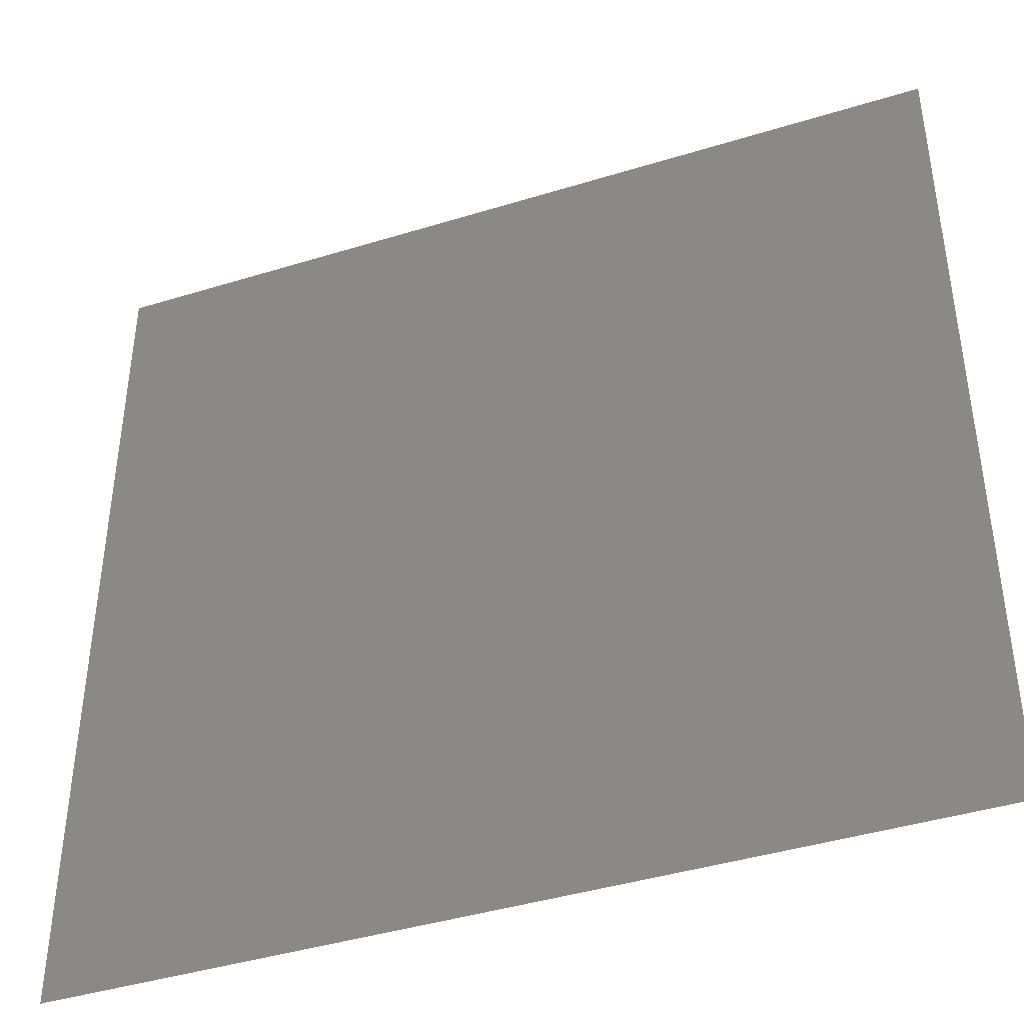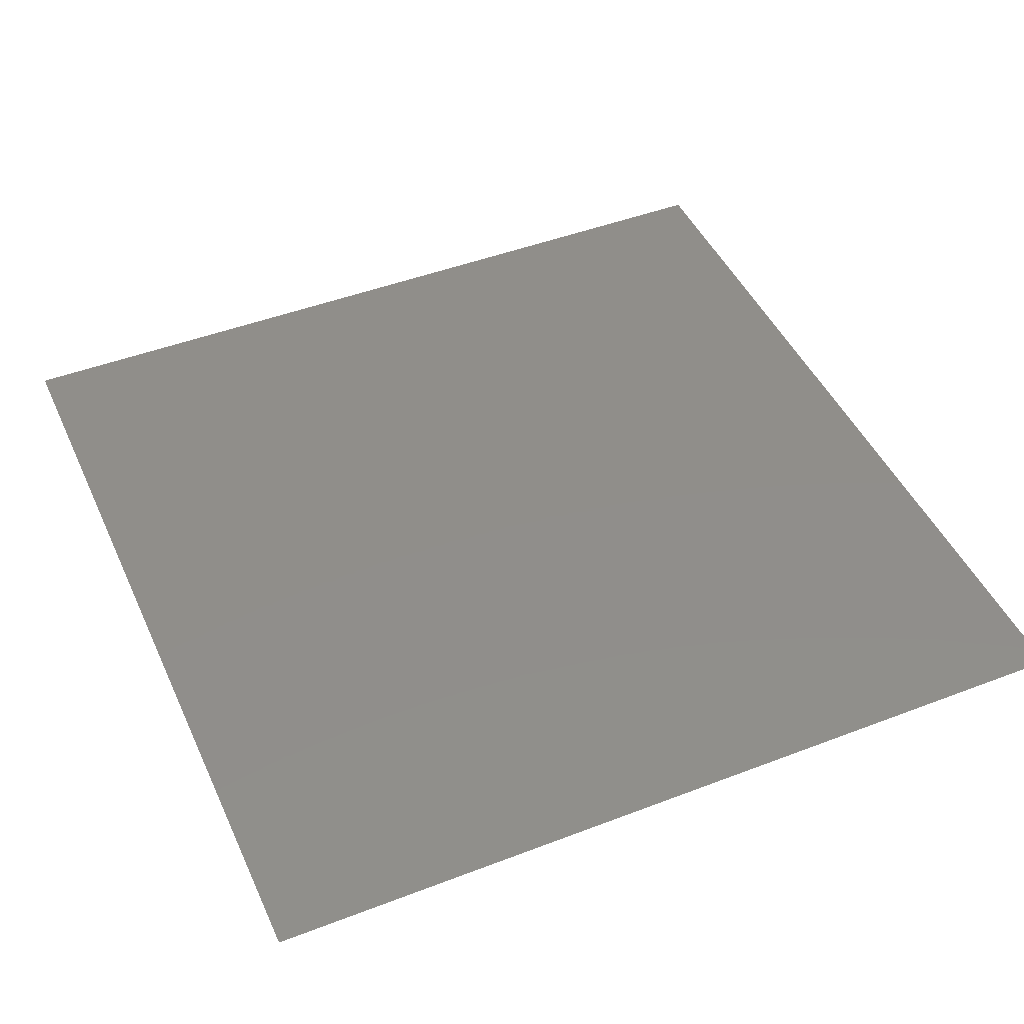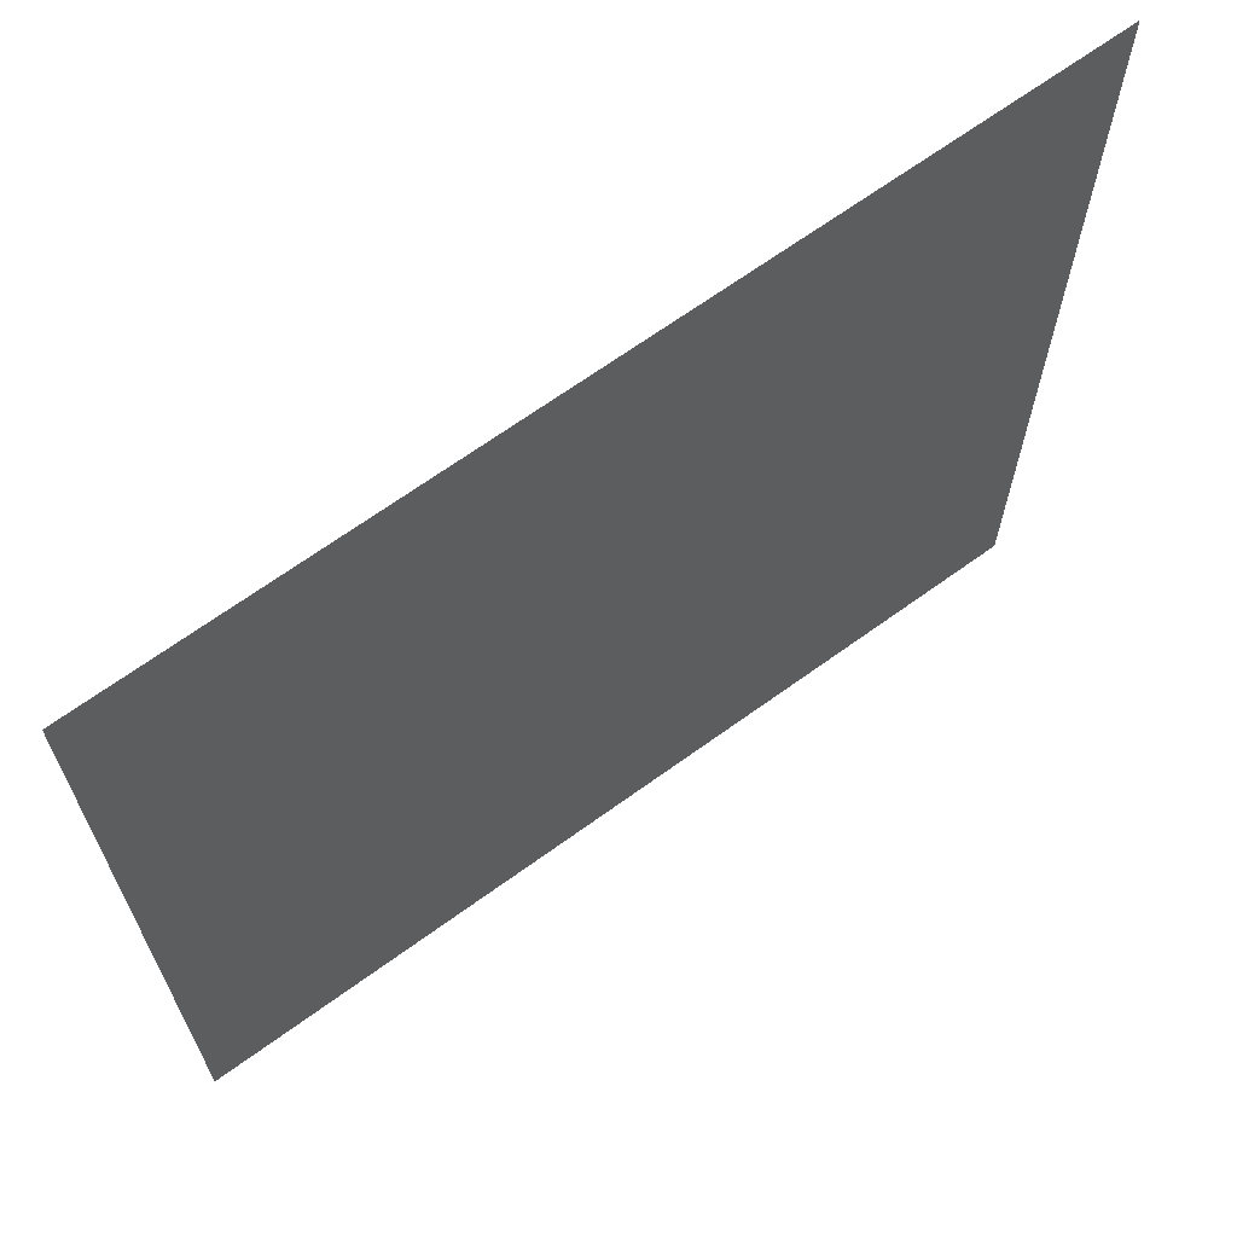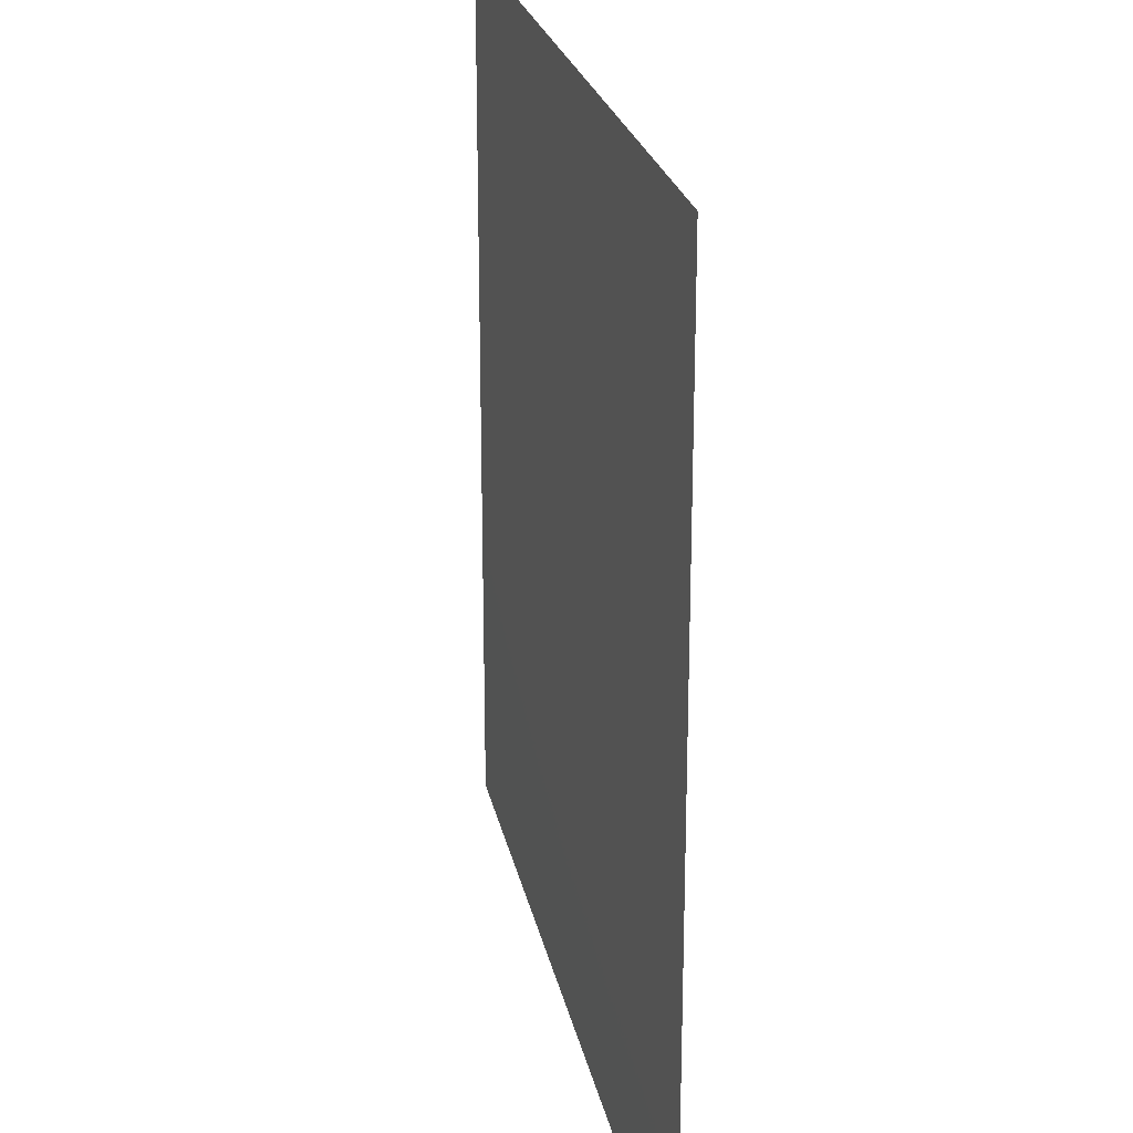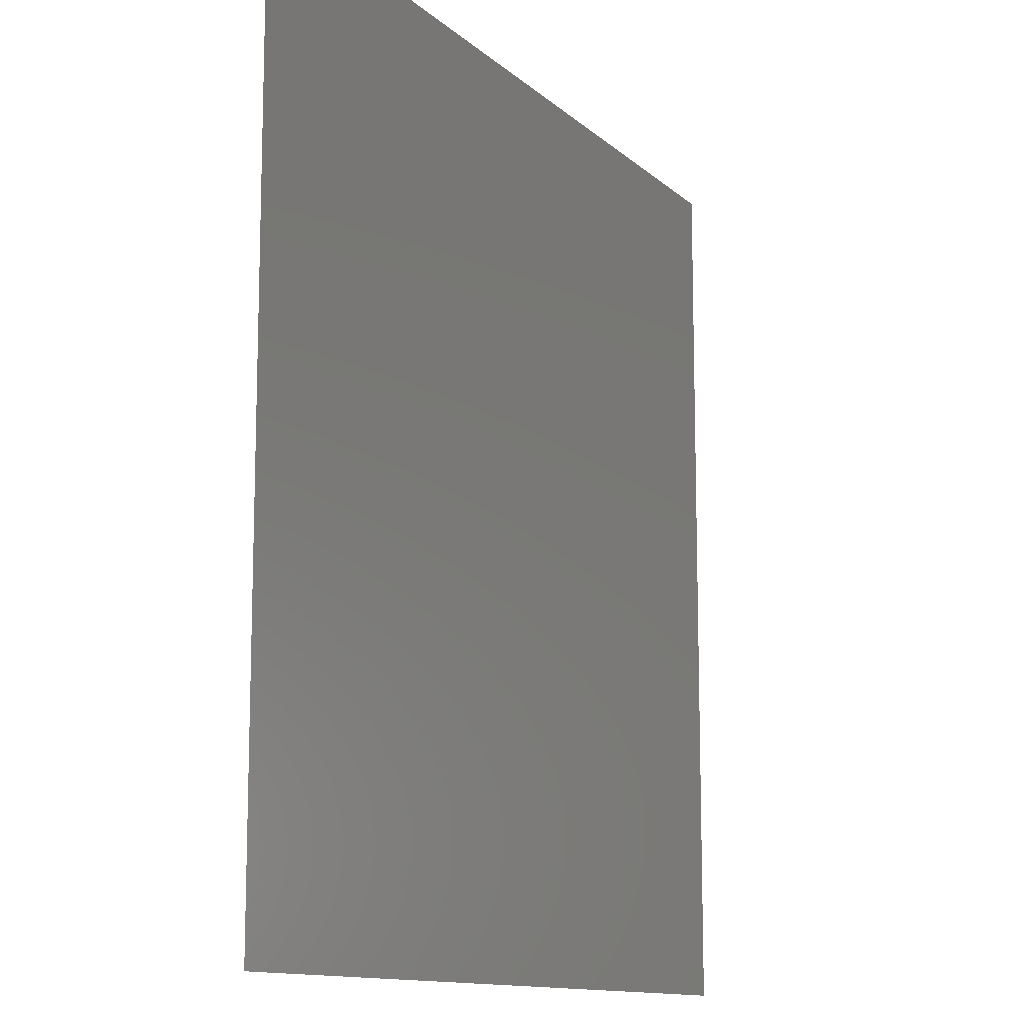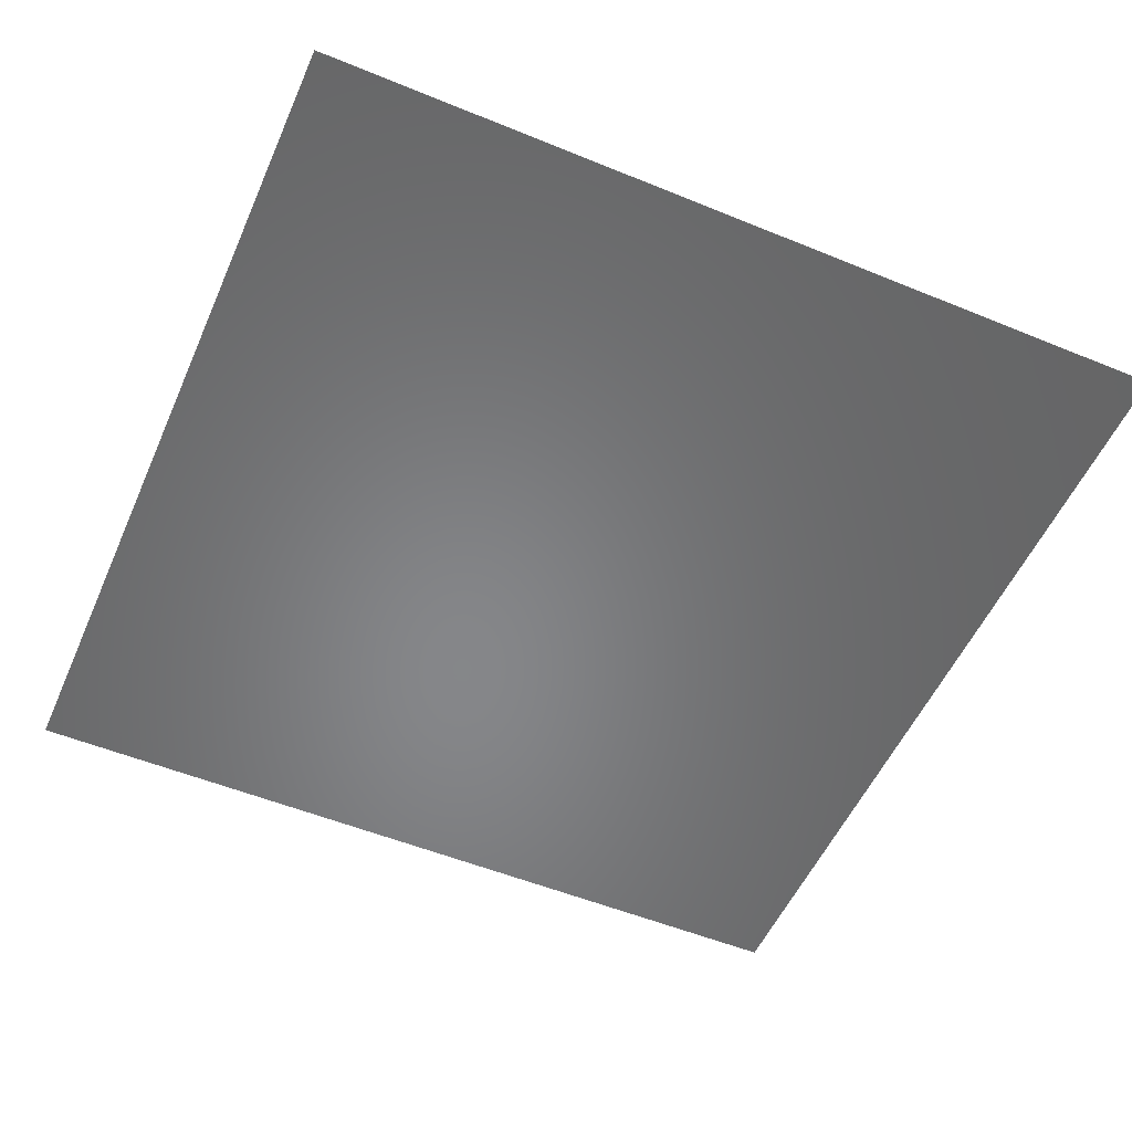
<metadata>
{"format":"stl","ext":"stl","renderer":"f3d","projection":"perspective","resolution":1024,"background":"white","views":[{"elev":-41.9,"azim":20.4,"up":"+Y"},{"elev":46.1,"azim":66.3,"up":"+Z"},{"elev":67.3,"azim":-36.0,"up":"+Y"},{"elev":23.5,"azim":-101.2,"up":"+Y"},{"elev":-12.1,"azim":117.5,"up":"+Y"},{"elev":-53.5,"azim":66.4,"up":"+Z"}]}
</metadata>
<code>
# stl→obj: 5 verts, 4 faces
v 300 300 0
v 150 150 0
v 100 300 0
v 100 100 0
v 300 100 0
f 1 2 3
f 2 4 3
f 5 4 2
f 1 5 2

</code>
